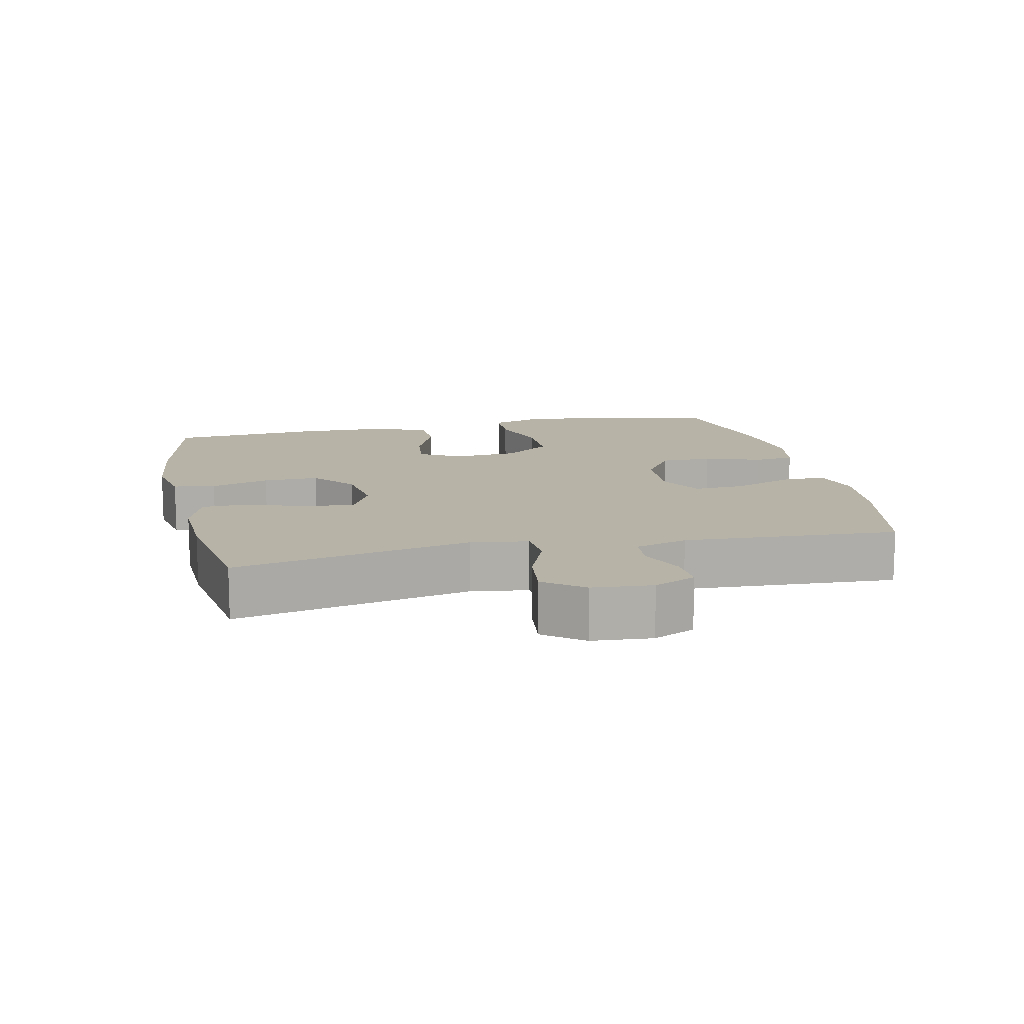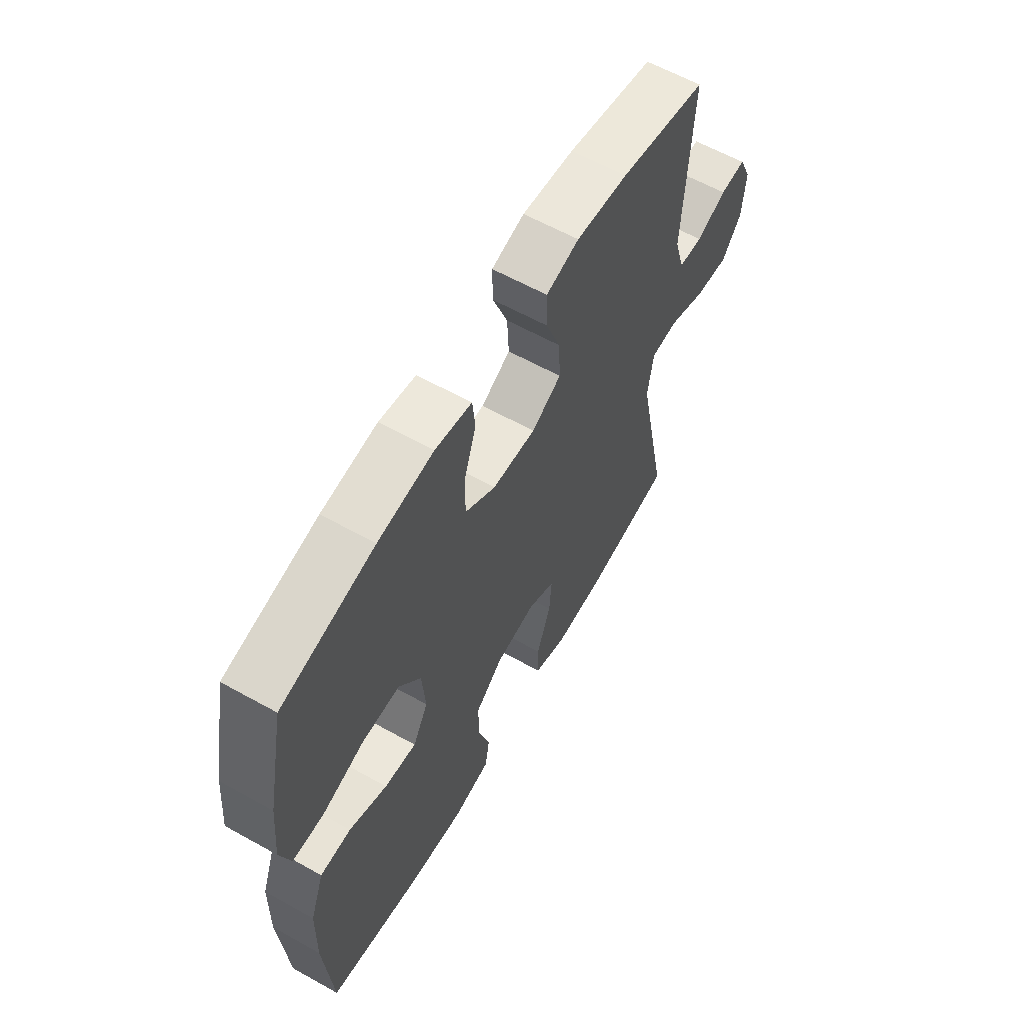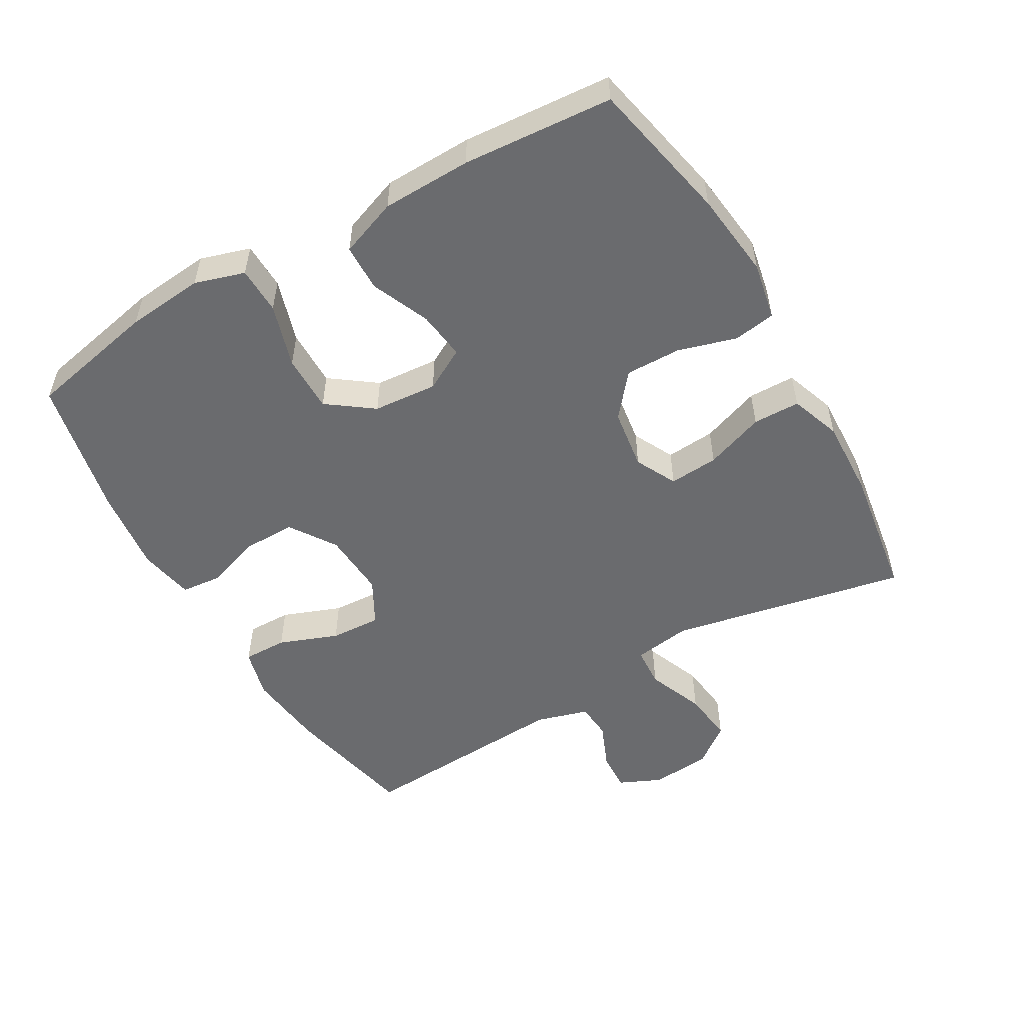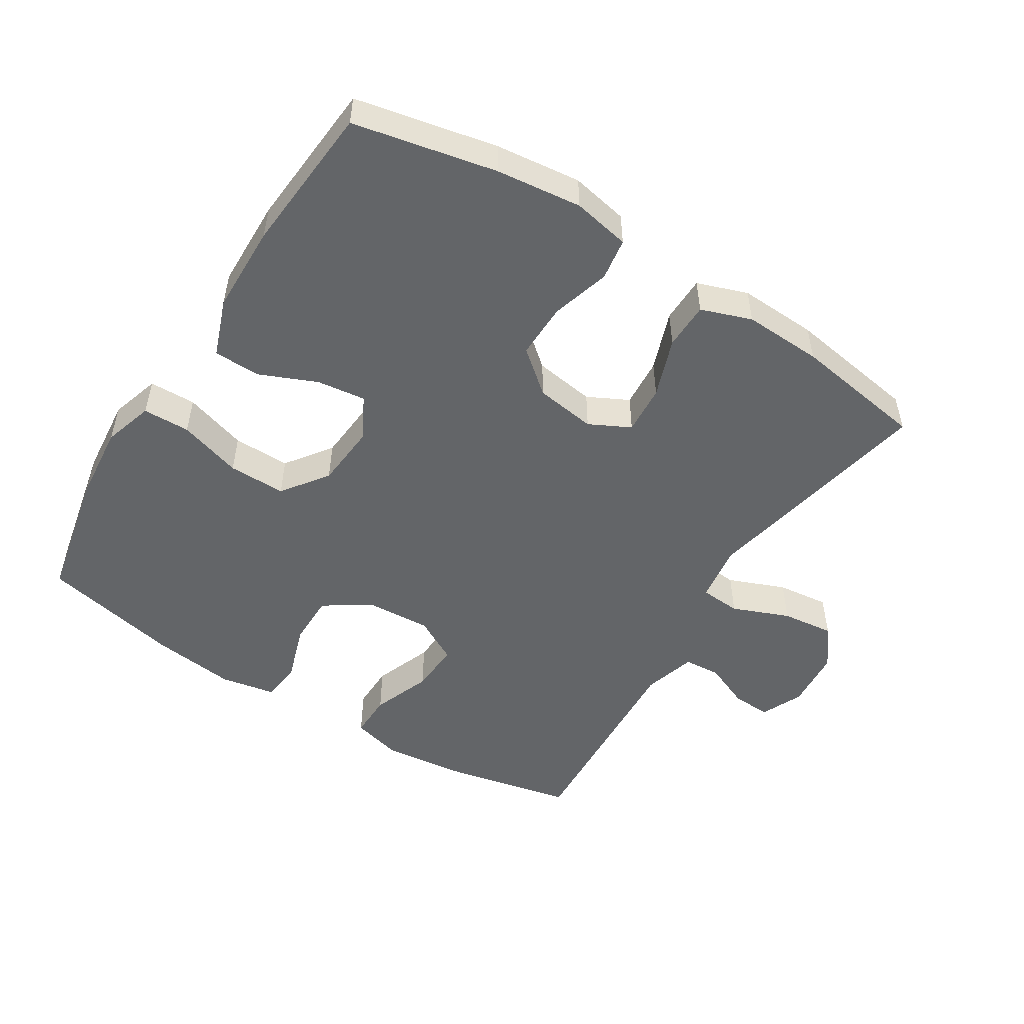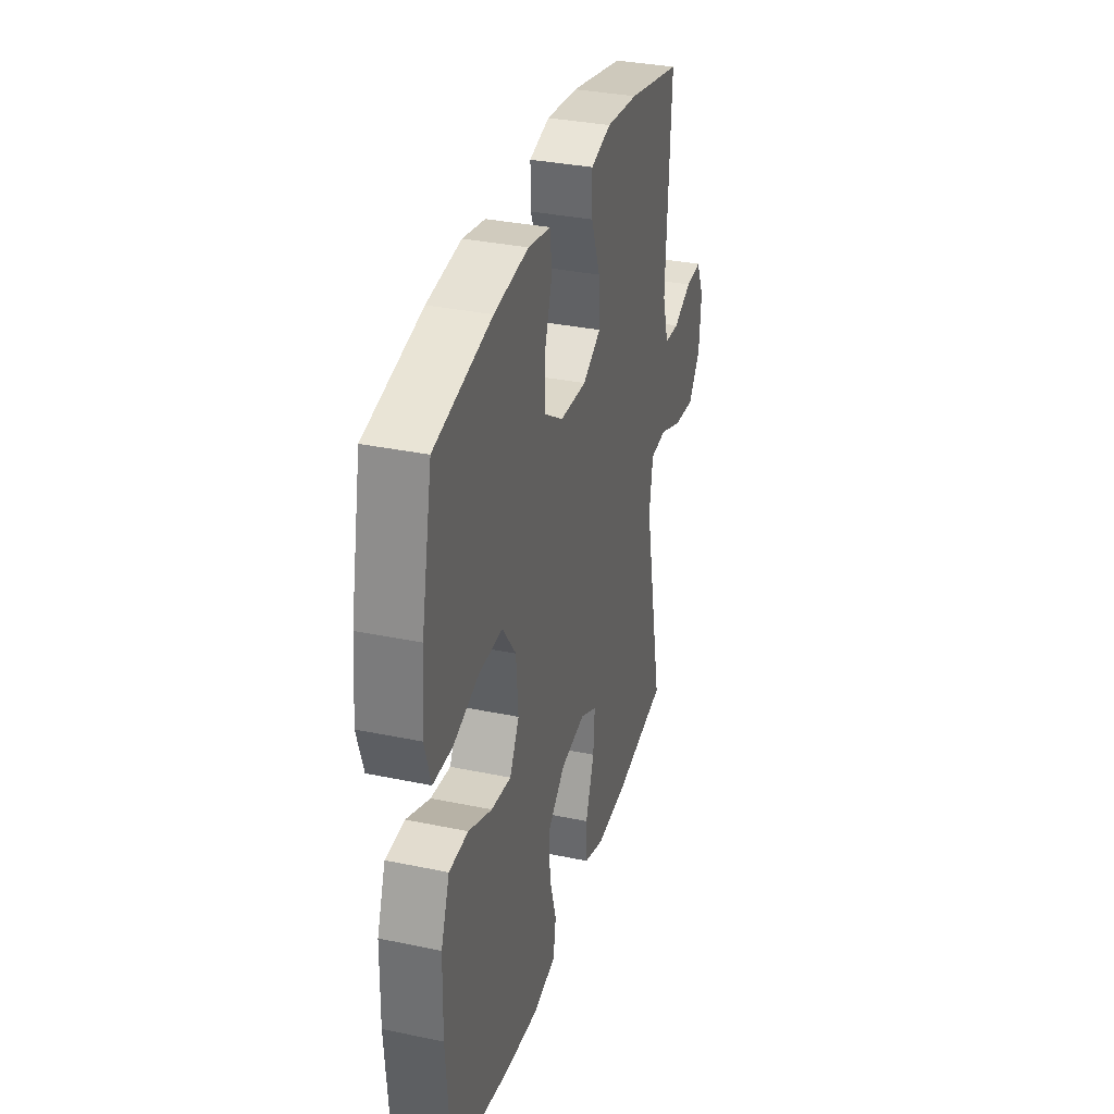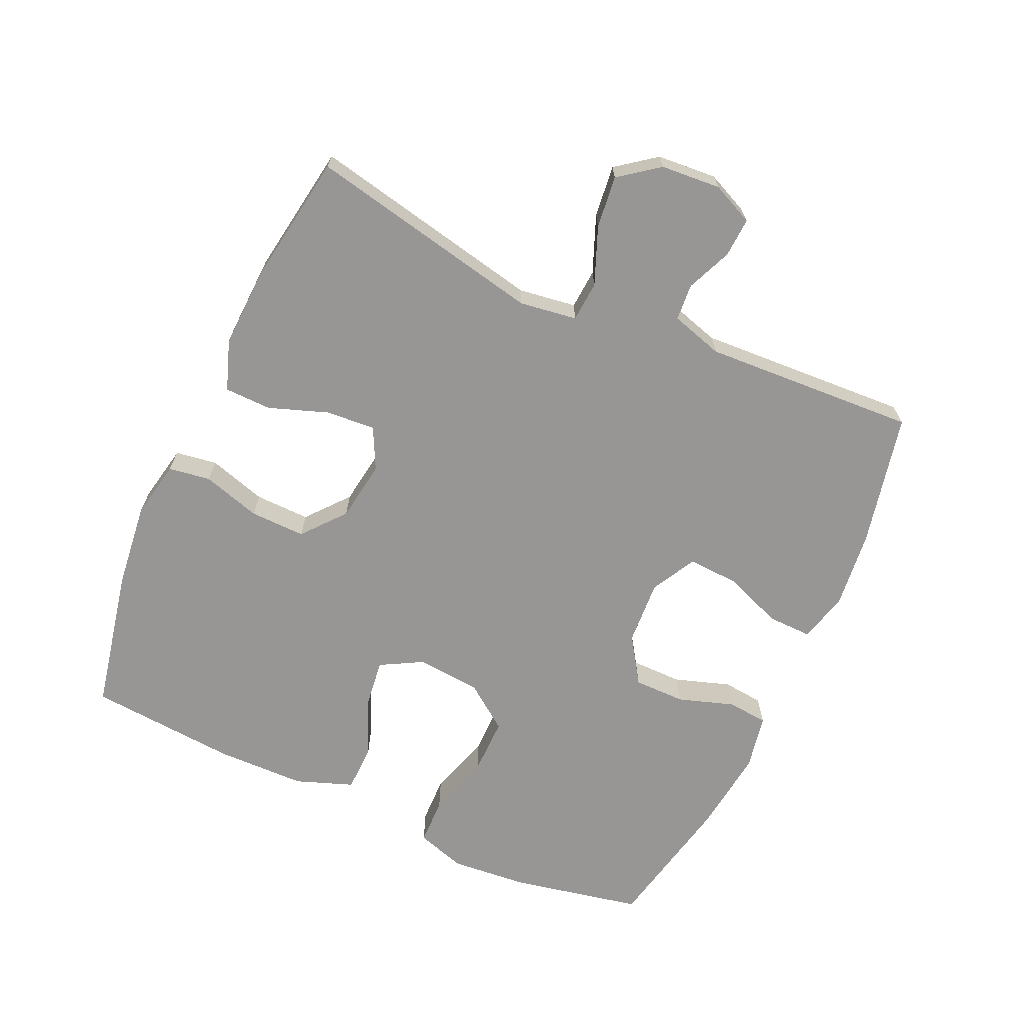
<metadata>
{"format":"obj","ext":"obj","renderer":"f3d","projection":"perspective","resolution":1024,"background":"white","views":[{"elev":12.9,"azim":-102.5,"up":"+Y"},{"elev":61.1,"azim":119.6,"up":"+Z"},{"elev":-53.4,"azim":120.1,"up":"+Y"},{"elev":-51.4,"azim":147.9,"up":"+Y"},{"elev":33.6,"azim":105.9,"up":"+Z"},{"elev":-68.0,"azim":-114.5,"up":"+Y"}]}
</metadata>
<code>
o path698
v 0.308 0.0375 0.54
v 0.1799 0.0375 0.5553
v 0.09563 0.0375 0.5391
v 0.08943 0.0375 0.4775
v 0.1178 0.0375 0.3919
v 0.1179 0.0375 0.3129
v 0.04741 0.0375 0.2663
v -0.05278 0.0375 0.2599
v -0.1211 0.0375 0.2971
v -0.1169 0.0375 0.3748
v -0.08256 0.0375 0.4647
v -0.08137 0.0375 0.5321
v -0.1574 0.0375 0.5521
v -0.2775 0.0375 0.5387
v -0.4801 0.0375 0.4949
v -0.4621 0.0375 0.1682
v -0.4858 0.0375 0.0884
v -0.5415 0.0375 0.08397
v -0.6114 0.0375 0.1134
v -0.6712 0.0375 0.1164
v -0.7003 0.0375 0.05266
v -0.693 0.0375 -0.03877
v -0.6475 0.0375 -0.0989
v -0.5676 0.0375 -0.08939
v -0.4805 0.0375 -0.05438
v -0.4189 0.0375 -0.05863
v -0.406 0.0375 -0.1466
v -0.4801 0.0375 -0.5071
v -0.2781 0.0375 -0.5381
v -0.1578 0.0375 -0.5431
v -0.08057 0.0375 -0.5157
v -0.0793 0.0375 -0.4439
v -0.1118 0.0375 -0.3531
v -0.1173 0.0375 -0.2779
v -0.05454 0.0375 -0.2461
v 0.03819 0.0375 -0.2594
v 0.1029 0.0375 -0.3129
v 0.1014 0.0375 -0.3975
v 0.07497 0.0375 -0.4869
v 0.08475 0.0375 -0.5509
v 0.1727 0.0375 -0.5681
v 0.3039 0.0375 -0.5528
v 0.5216 0.0375 -0.5071
v 0.5394 0.0375 -0.2786
v 0.5366 0.0375 -0.1425
v 0.5043 0.0375 -0.05493
v 0.4328 0.0375 -0.05327
v 0.3446 0.0375 -0.09101
v 0.2702 0.0375 -0.1006
v 0.2347 0.0375 -0.03625
v 0.2427 0.0375 0.0617
v 0.2936 0.0375 0.1312
v 0.3812 0.0375 0.1307
v 0.4778 0.0375 0.1007
v 0.5498 0.0375 0.1025
v 0.5733 0.0375 0.1784
v 0.5624 0.0375 0.2966
v 0.5216 0.0375 0.4949
v 0.308 -0.0375 0.54
v 0.1799 -0.0375 0.5553
v 0.09563 -0.0375 0.5391
v 0.08943 -0.0375 0.4775
v 0.1178 -0.0375 0.3919
v 0.1179 -0.0375 0.3129
v 0.04741 -0.0375 0.2663
v -0.05278 -0.0375 0.2599
v -0.1211 -0.0375 0.2971
v -0.1169 -0.0375 0.3748
v -0.08256 -0.0375 0.4647
v -0.08137 -0.0375 0.5321
v -0.1574 -0.0375 0.5521
v -0.2775 -0.0375 0.5387
v -0.4801 -0.0375 0.4949
v -0.4621 -0.0375 0.1682
v -0.4858 -0.0375 0.0884
v -0.5415 -0.0375 0.08397
v -0.6114 -0.0375 0.1134
v -0.6712 -0.0375 0.1164
v -0.7003 -0.0375 0.05266
v -0.693 -0.0375 -0.03877
v -0.6475 -0.0375 -0.0989
v -0.5676 -0.0375 -0.08939
v -0.4805 -0.0375 -0.05438
v -0.4189 -0.0375 -0.05863
v -0.406 -0.0375 -0.1466
v -0.4801 -0.0375 -0.5071
v -0.2781 -0.0375 -0.5381
v -0.1578 -0.0375 -0.5431
v -0.08057 -0.0375 -0.5157
v -0.0793 -0.0375 -0.4439
v -0.1118 -0.0375 -0.3531
v -0.1173 -0.0375 -0.2779
v -0.05454 -0.0375 -0.2461
v 0.03819 -0.0375 -0.2594
v 0.1029 -0.0375 -0.3129
v 0.1014 -0.0375 -0.3975
v 0.07497 -0.0375 -0.4869
v 0.08475 -0.0375 -0.5509
v 0.1727 -0.0375 -0.5681
v 0.3039 -0.0375 -0.5528
v 0.5216 -0.0375 -0.5071
v 0.5394 -0.0375 -0.2786
v 0.5366 -0.0375 -0.1425
v 0.5043 -0.0375 -0.05493
v 0.4328 -0.0375 -0.05327
v 0.3446 -0.0375 -0.09101
v 0.2702 -0.0375 -0.1006
v 0.2347 -0.0375 -0.03625
v 0.2427 -0.0375 0.0617
v 0.2936 -0.0375 0.1312
v 0.3812 -0.0375 0.1307
v 0.4778 -0.0375 0.1007
v 0.5498 -0.0375 0.1025
v 0.5733 -0.0375 0.1784
v 0.5624 -0.0375 0.2966
v 0.5216 -0.0375 0.4949
v -0.6712 0.0375 0.1164
v -0.6712 0.0375 0.1164
v -0.7003 0.0375 0.05266
v -0.693 0.0375 -0.03877
v -0.6475 0.0375 -0.0989
v -0.6114 0.0375 0.1134
v -0.5676 0.0375 -0.08939
v -0.5415 0.0375 0.08397
v -0.4805 0.0375 -0.05438
v -0.4858 0.0375 0.0884
v -0.4858 0.0375 0.0884
v -0.4621 0.0375 0.1682
v -0.4189 0.0375 -0.05863
v -0.4189 0.0375 -0.05863
v -0.4801 0.0375 0.4949
v -0.4801 0.0375 0.4949
v -0.406 0.0375 -0.1466
v -0.4801 0.0375 -0.5071
v -0.4801 0.0375 -0.5071
v -0.2781 0.0375 -0.5381
v -0.2775 0.0375 0.5387
v -0.1578 0.0375 -0.5431
v -0.1574 0.0375 0.5521
v -0.1118 0.0375 -0.3531
v -0.1173 0.0375 -0.2779
v -0.1173 0.0375 -0.2779
v -0.08057 0.0375 -0.5157
v -0.08057 0.0375 -0.5157
v -0.08137 0.0375 0.5321
v -0.08137 0.0375 0.5321
v -0.1211 0.0375 0.2971
v -0.1211 0.0375 0.2971
v -0.1169 0.0375 0.3748
v -0.05278 0.0375 0.2599
v -0.05454 0.0375 -0.2461
v -0.08256 0.0375 0.4647
v -0.0793 0.0375 -0.4439
v 0.03819 0.0375 -0.2594
v 0.04741 0.0375 0.2663
v 0.1029 0.0375 -0.3129
v 0.1179 0.0375 0.3129
v 0.1014 0.0375 -0.3975
v 0.07497 0.0375 -0.4869
v 0.08475 0.0375 -0.5509
v 0.08475 0.0375 -0.5509
v 0.1727 0.0375 -0.5681
v 0.09563 0.0375 0.5391
v 0.09563 0.0375 0.5391
v 0.08943 0.0375 0.4775
v 0.1178 0.0375 0.3919
v 0.1799 0.0375 0.5553
v 0.3039 0.0375 -0.5528
v 0.308 0.0375 0.54
v 0.2347 0.0375 -0.03625
v 0.2427 0.0375 0.0617
v 0.2702 0.0375 -0.1006
v 0.2702 0.0375 -0.1006
v 0.2936 0.0375 0.1312
v 0.3446 0.0375 -0.09101
v 0.3812 0.0375 0.1307
v 0.4328 0.0375 -0.05327
v 0.4778 0.0375 0.1007
v 0.5043 0.0375 -0.05493
v 0.5043 0.0375 -0.05493
v 0.5498 0.0375 0.1025
v 0.5498 0.0375 0.1025
v 0.5216 0.0375 -0.5071
v 0.5216 0.0375 -0.5071
v 0.5216 0.0375 0.4949
v 0.5216 0.0375 0.4949
v 0.5366 0.0375 -0.1425
v 0.5394 0.0375 -0.2786
v 0.5624 0.0375 0.2966
v 0.5733 0.0375 0.1784
v -0.6712 -0.0375 0.1164
v -0.6712 -0.0375 0.1164
v -0.7003 -0.0375 0.05266
v -0.693 -0.0375 -0.03877
v -0.6475 -0.0375 -0.0989
v -0.6114 -0.0375 0.1134
v -0.5676 -0.0375 -0.08939
v -0.5415 -0.0375 0.08397
v -0.4805 -0.0375 -0.05438
v -0.4858 -0.0375 0.0884
v -0.4858 -0.0375 0.0884
v -0.4621 -0.0375 0.1682
v -0.4189 -0.0375 -0.05863
v -0.4189 -0.0375 -0.05863
v -0.4801 -0.0375 0.4949
v -0.4801 -0.0375 0.4949
v -0.406 -0.0375 -0.1466
v -0.4801 -0.0375 -0.5071
v -0.4801 -0.0375 -0.5071
v -0.2781 -0.0375 -0.5381
v -0.2775 -0.0375 0.5387
v -0.1578 -0.0375 -0.5431
v -0.1574 -0.0375 0.5521
v -0.1118 -0.0375 -0.3531
v -0.1173 -0.0375 -0.2779
v -0.1173 -0.0375 -0.2779
v -0.08057 -0.0375 -0.5157
v -0.08057 -0.0375 -0.5157
v -0.08137 -0.0375 0.5321
v -0.08137 -0.0375 0.5321
v -0.1211 -0.0375 0.2971
v -0.1211 -0.0375 0.2971
v -0.1169 -0.0375 0.3748
v -0.05278 -0.0375 0.2599
v -0.05454 -0.0375 -0.2461
v -0.08256 -0.0375 0.4647
v -0.0793 -0.0375 -0.4439
v 0.03819 -0.0375 -0.2594
v 0.04741 -0.0375 0.2663
v 0.1029 -0.0375 -0.3129
v 0.1179 -0.0375 0.3129
v 0.1014 -0.0375 -0.3975
v 0.07497 -0.0375 -0.4869
v 0.08475 -0.0375 -0.5509
v 0.08475 -0.0375 -0.5509
v 0.1727 -0.0375 -0.5681
v 0.09563 -0.0375 0.5391
v 0.09563 -0.0375 0.5391
v 0.08943 -0.0375 0.4775
v 0.1178 -0.0375 0.3919
v 0.1799 -0.0375 0.5553
v 0.3039 -0.0375 -0.5528
v 0.308 -0.0375 0.54
v 0.2347 -0.0375 -0.03625
v 0.2427 -0.0375 0.0617
v 0.2702 -0.0375 -0.1006
v 0.2702 -0.0375 -0.1006
v 0.2936 -0.0375 0.1312
v 0.3446 -0.0375 -0.09101
v 0.3812 -0.0375 0.1307
v 0.4328 -0.0375 -0.05327
v 0.4778 -0.0375 0.1007
v 0.5043 -0.0375 -0.05493
v 0.5043 -0.0375 -0.05493
v 0.5498 -0.0375 0.1025
v 0.5498 -0.0375 0.1025
v 0.5216 -0.0375 -0.5071
v 0.5216 -0.0375 -0.5071
v 0.5216 -0.0375 0.4949
v 0.5216 -0.0375 0.4949
v 0.5366 -0.0375 -0.1425
v 0.5394 -0.0375 -0.2786
v 0.5624 -0.0375 0.2966
v 0.5733 -0.0375 0.1784
f 210 207 208
f 243 248 250
f 213 211 223
f 246 228 230
f 224 225 244
f 224 203 225
f 200 203 202
f 221 203 224
f 264 250 252
f 262 242 257
f 197 194 195
f 219 213 226
f 231 243 240
f 205 202 211
f 246 230 262
f 245 224 244
f 223 211 221
f 230 232 242
f 243 231 248
f 239 241 237
f 244 228 246
f 197 198 194
f 214 210 212
f 199 198 197
f 263 250 264
f 264 252 255
f 196 193 198
f 229 245 231
f 194 198 193
f 236 232 233
f 202 221 211
f 215 207 214
f 203 207 215
f 198 199 200
f 240 241 239
f 210 214 207
f 225 203 215
f 261 249 262
f 246 262 249
f 202 203 221
f 226 213 223
f 236 233 234
f 214 212 227
f 242 232 236
f 262 230 242
f 241 240 243
f 244 225 228
f 243 263 259
f 203 200 199
f 231 245 248
f 227 212 217
f 251 261 253
f 191 193 196
f 229 224 245
f 249 261 251
f 250 263 243
f 118 21 79 192
f 21 22 80 79
f 22 23 81 80
f 19 20 78 77
f 23 24 82 81
f 18 19 77 76
f 24 25 83 82
f 127 18 76 201
f 16 17 75 74
f 25 130 204 83
f 132 16 74 206
f 27 135 209 85
f 26 27 85 84
f 28 29 87 86
f 14 15 73 72
f 29 30 88 87
f 13 14 72 71
f 33 142 216 91
f 30 144 218 88
f 146 13 71 220
f 148 10 68 222
f 8 9 67 66
f 34 35 93 92
f 11 12 70 69
f 10 11 69 68
f 32 33 91 90
f 31 32 90 89
f 35 36 94 93
f 7 8 66 65
f 36 37 95 94
f 6 7 65 64
f 38 39 97 96
f 39 161 235 97
f 40 41 99 98
f 164 4 62 238
f 4 5 63 62
f 2 3 61 60
f 37 38 96 95
f 5 6 64 63
f 41 42 100 99
f 1 2 60 59
f 50 51 109 108
f 173 50 108 247
f 51 52 110 109
f 48 49 107 106
f 52 53 111 110
f 47 48 106 105
f 53 54 112 111
f 180 47 105 254
f 54 182 256 112
f 42 184 258 100
f 186 1 59 260
f 45 46 104 103
f 44 45 103 102
f 43 44 102 101
f 57 58 116 115
f 56 57 115 114
f 55 56 114 113
f 136 134 133
f 169 176 174
f 139 149 137
f 172 156 154
f 150 170 151
f 150 151 129
f 126 128 129
f 147 150 129
f 190 178 176
f 188 183 168
f 123 121 120
f 145 152 139
f 157 166 169
f 131 137 128
f 172 188 156
f 171 170 150
f 149 147 137
f 156 168 158
f 169 174 157
f 165 163 167
f 170 172 154
f 123 120 124
f 140 138 136
f 125 123 124
f 189 190 176
f 190 181 178
f 122 124 119
f 155 157 171
f 120 119 124
f 162 159 158
f 128 137 147
f 141 140 133
f 129 141 133
f 124 126 125
f 166 165 167
f 136 133 140
f 151 141 129
f 187 188 175
f 172 175 188
f 128 147 129
f 152 149 139
f 162 160 159
f 140 153 138
f 168 162 158
f 188 168 156
f 167 169 166
f 170 154 151
f 169 185 189
f 129 125 126
f 157 174 171
f 153 143 138
f 177 179 187
f 117 122 119
f 155 171 150
f 175 177 187
f 176 169 189

</code>
